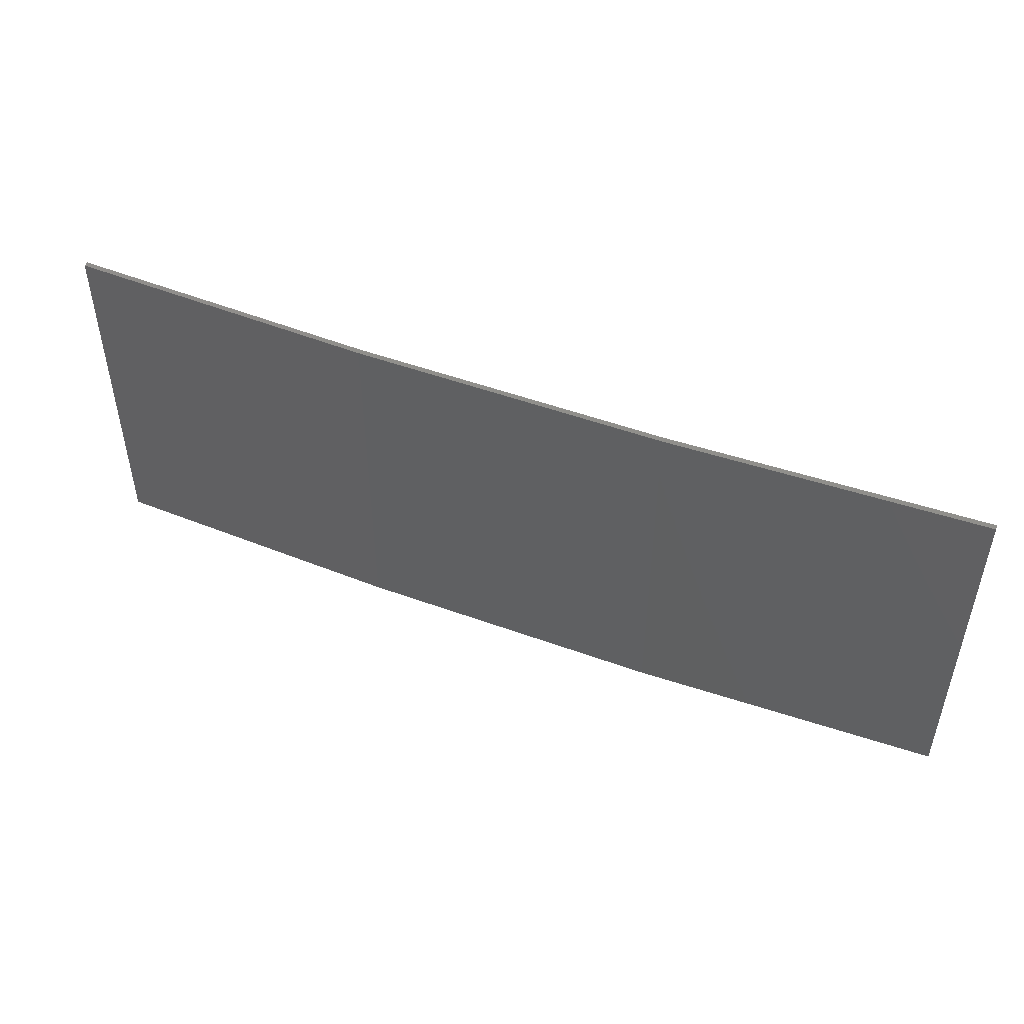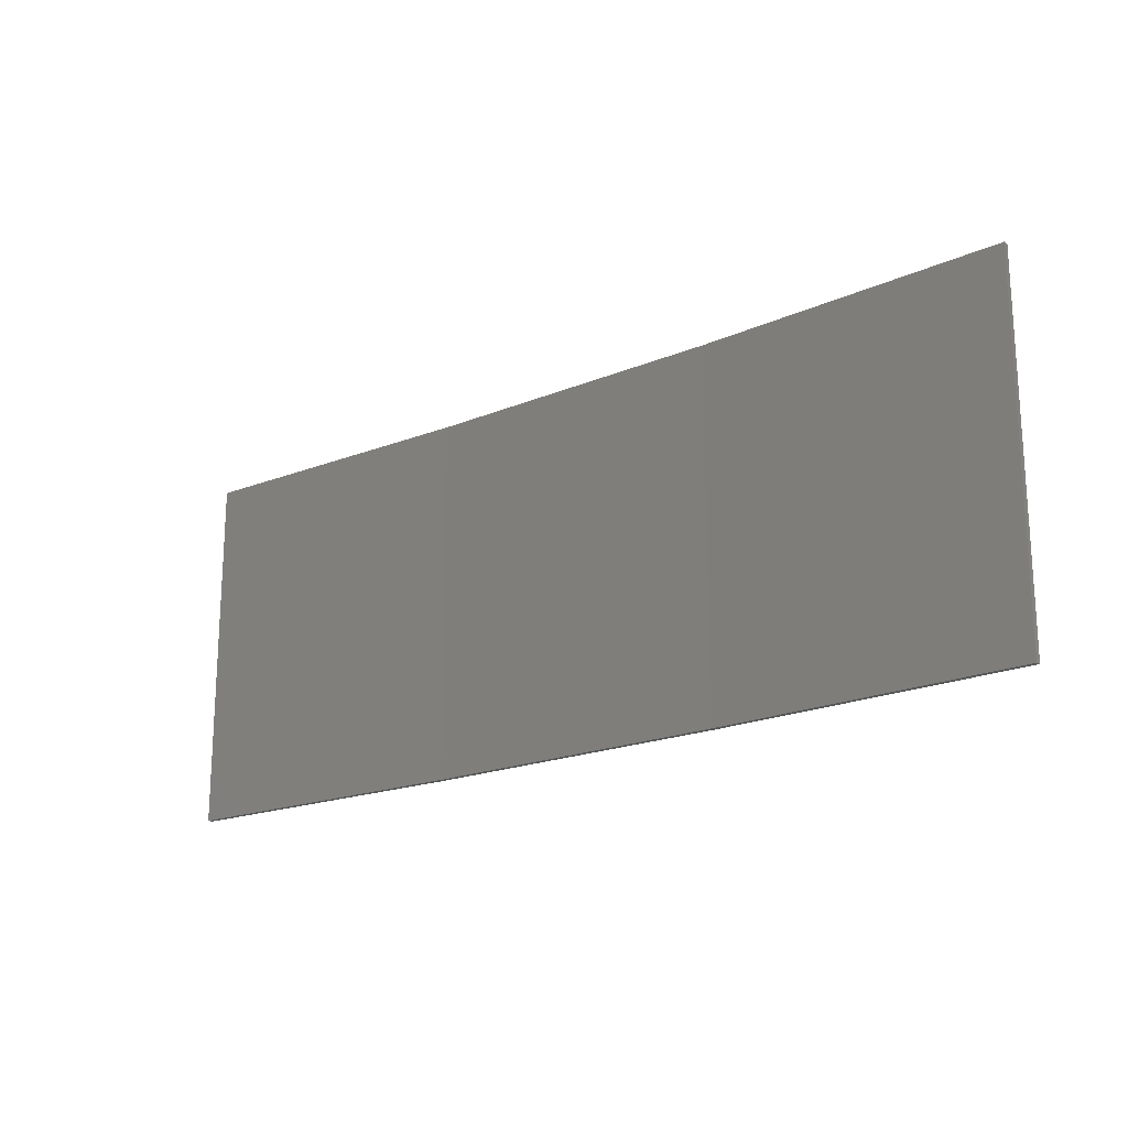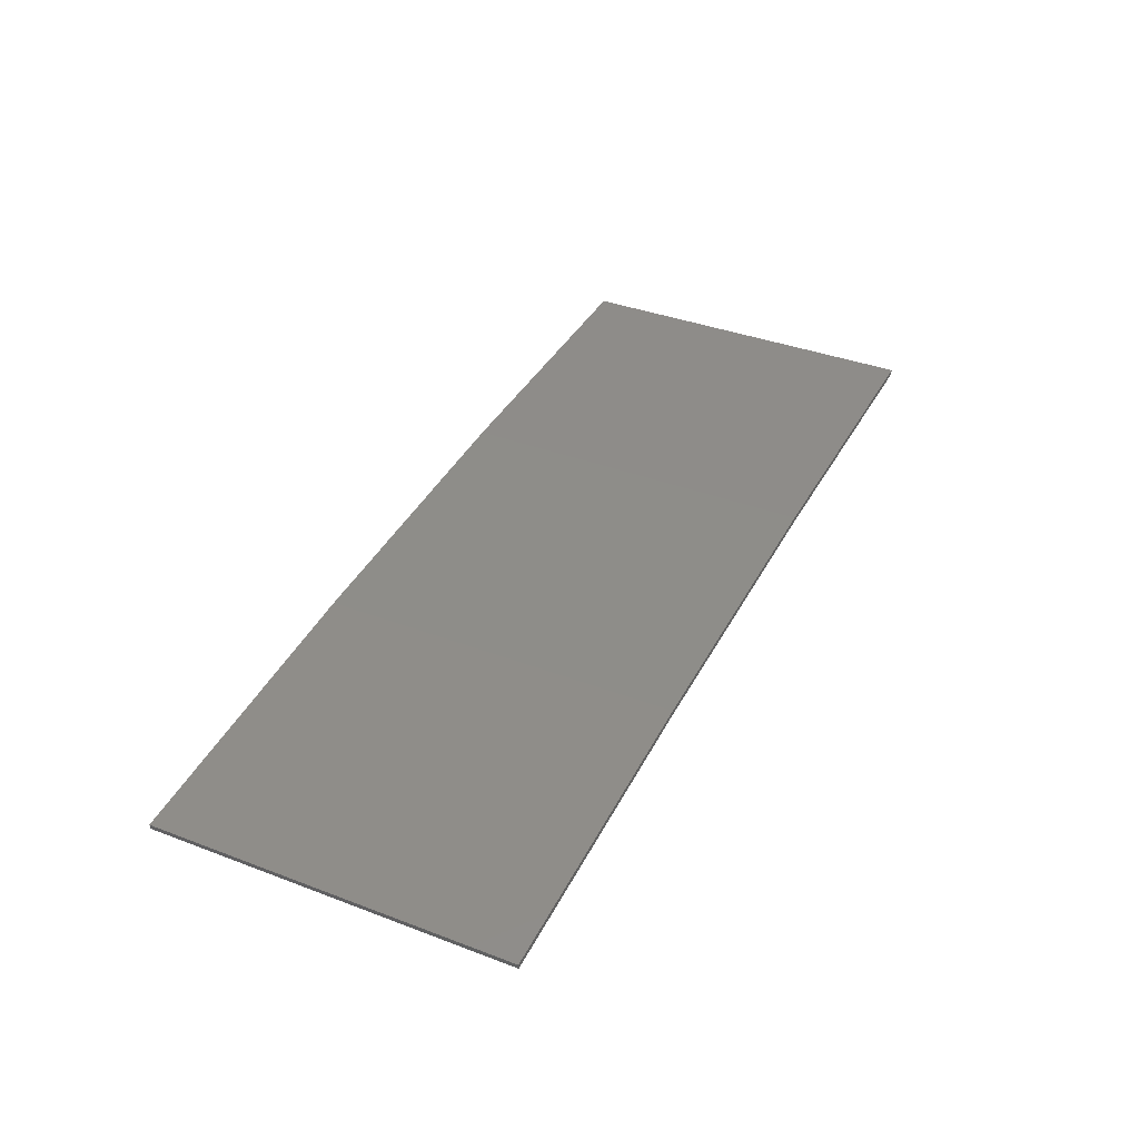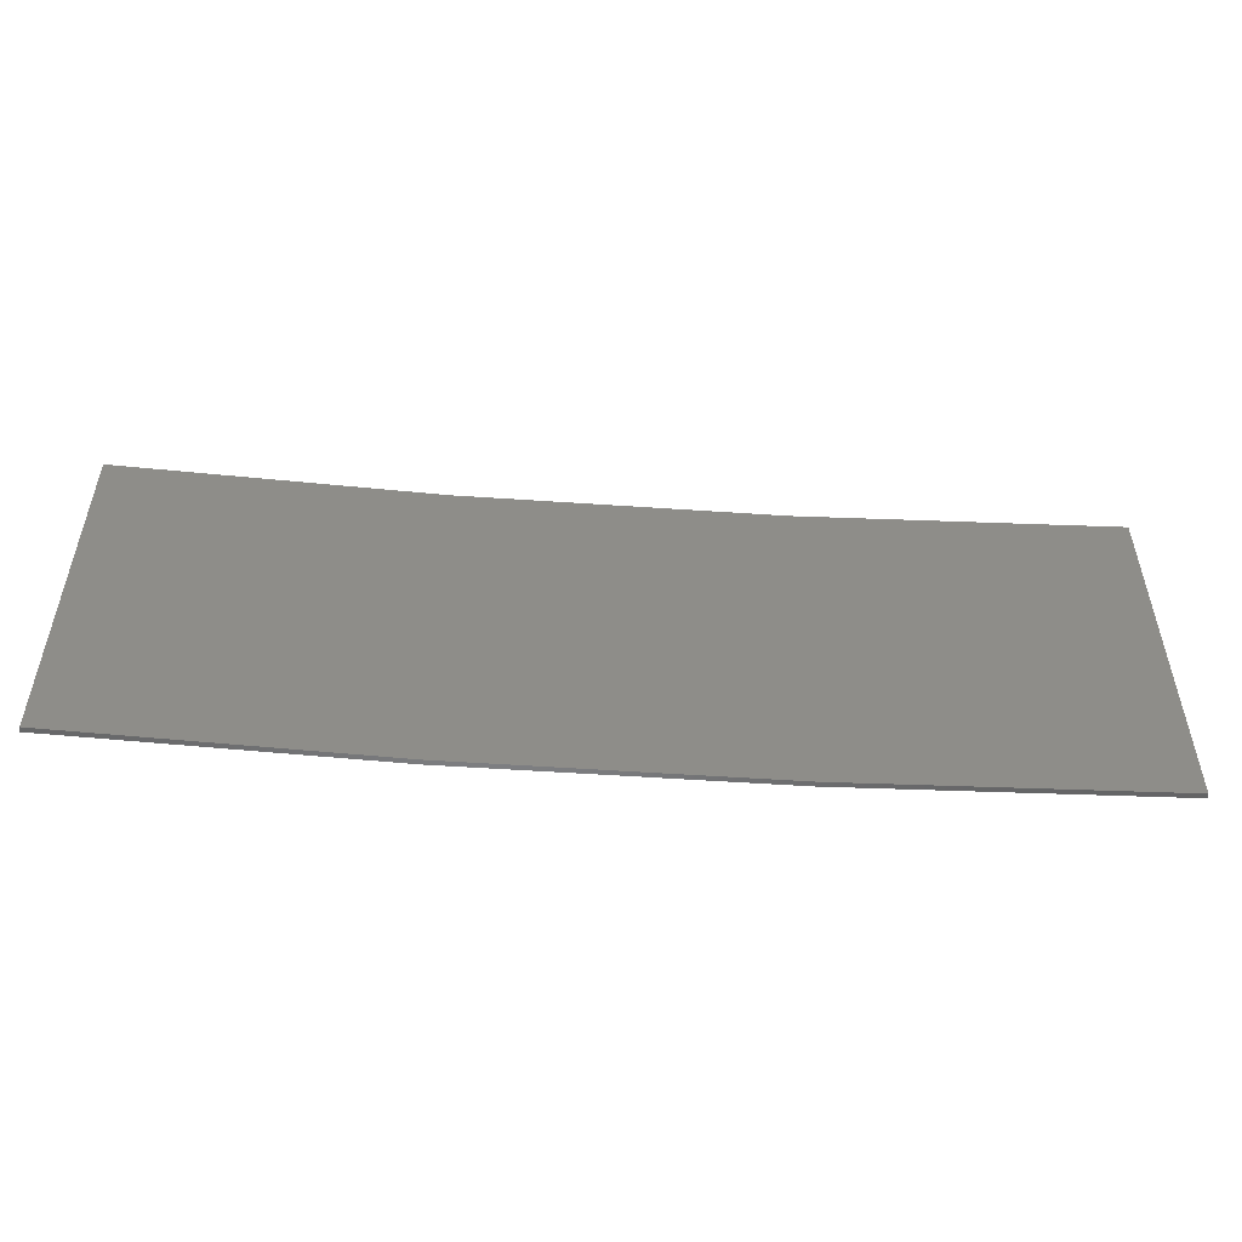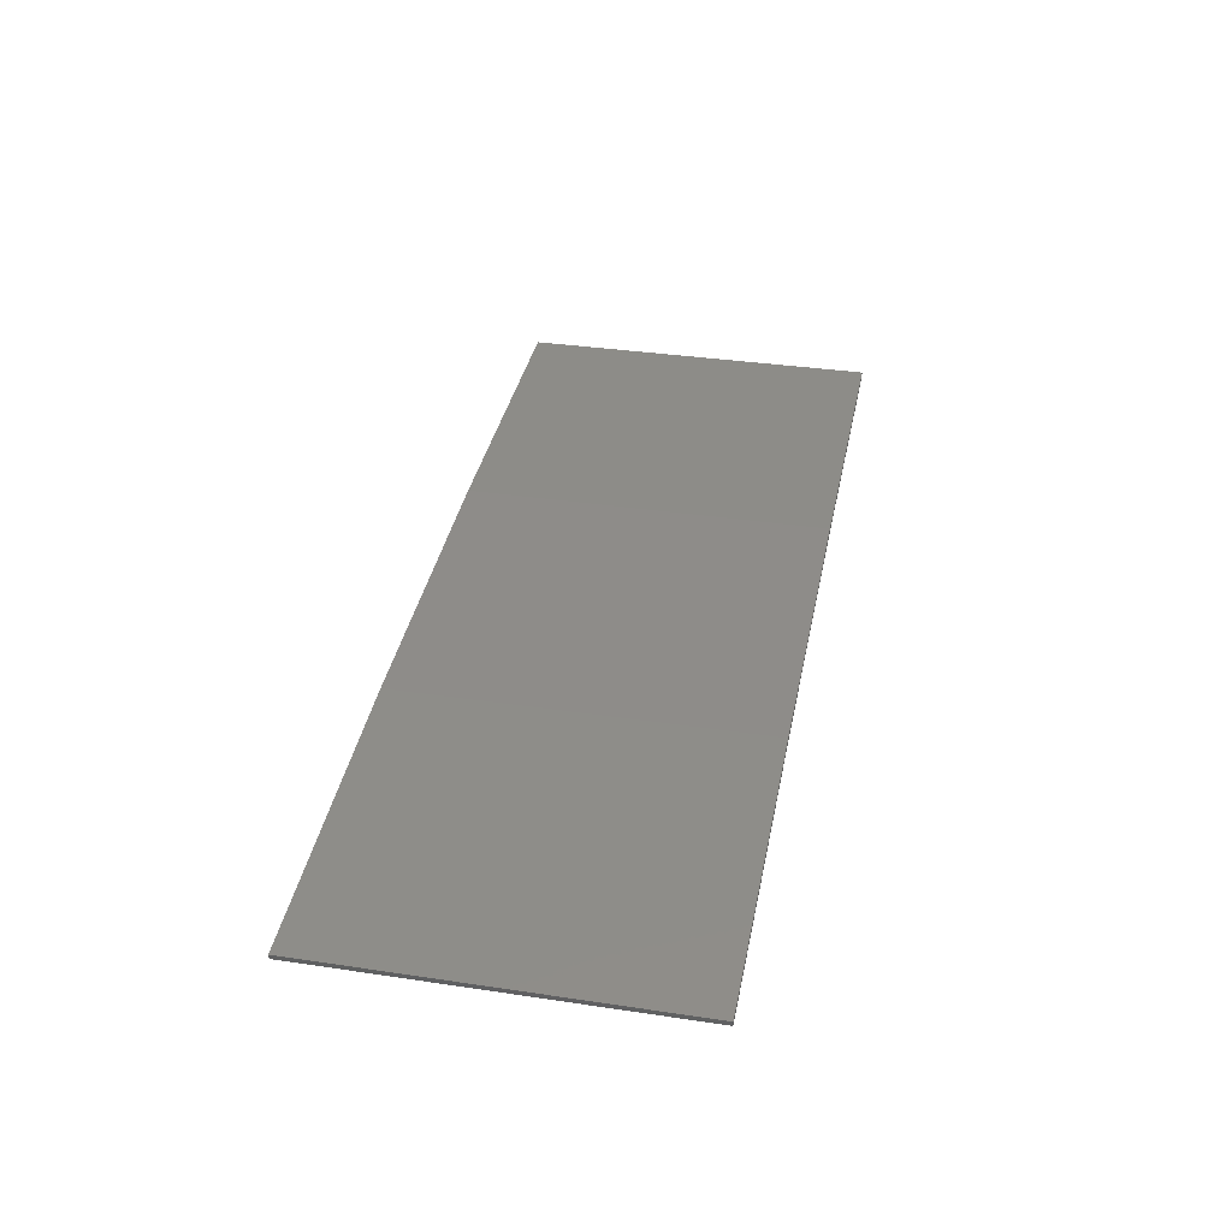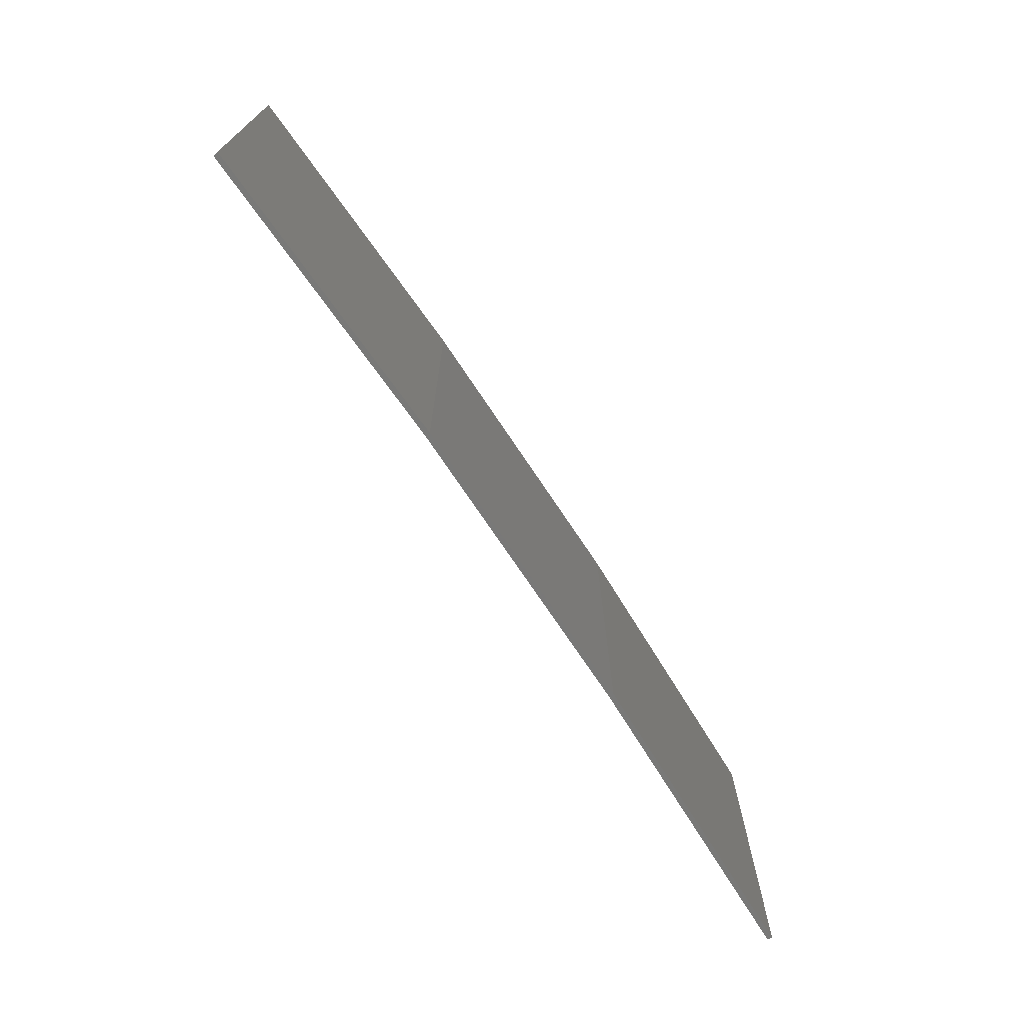
<metadata>
{"format":"stl","ext":"stl","renderer":"f3d","projection":"perspective","resolution":1024,"background":"white","views":[{"elev":49.0,"azim":-160.8,"up":"+Z"},{"elev":-19.1,"azim":35.4,"up":"+Z"},{"elev":37.4,"azim":116.0,"up":"+Y"},{"elev":-52.1,"azim":-7.2,"up":"+Z"},{"elev":35.3,"azim":101.2,"up":"+Y"},{"elev":-71.5,"azim":120.6,"up":"+Z"}]}
</metadata>
<code>
# stl→obj: 16 verts, 28 faces
v 0.6064 4.301 -223.4
v 0.6064 4.301 -219.8
v 3.671 4.249 -219.8
v 3.671 4.249 -223.4
v 6.733 4.091 -219.8
v 6.733 4.091 -223.4
v 9.787 3.83 -219.8
v 9.787 3.83 -223.4
v 9.782 3.781 -219.8
v 9.782 3.781 -223.4
v 0.6064 4.251 -219.8
v 0.6064 4.251 -223.4
v 3.67 4.199 -219.8
v 3.67 4.199 -223.4
v 6.73 4.042 -223.4
v 6.73 4.042 -219.8
f 1 2 3
f 4 3 5
f 4 1 3
f 6 5 7
f 6 4 5
f 8 6 7
f 8 7 9
f 10 8 9
f 11 12 13
f 12 14 13
f 13 15 16
f 16 15 9
f 14 15 13
f 15 10 9
f 12 11 2
f 1 12 2
f 15 6 10
f 10 6 8
f 14 4 15
f 15 4 6
f 12 1 14
f 14 1 4
f 16 9 7
f 5 16 7
f 13 16 5
f 3 13 5
f 11 13 3
f 2 11 3

</code>
